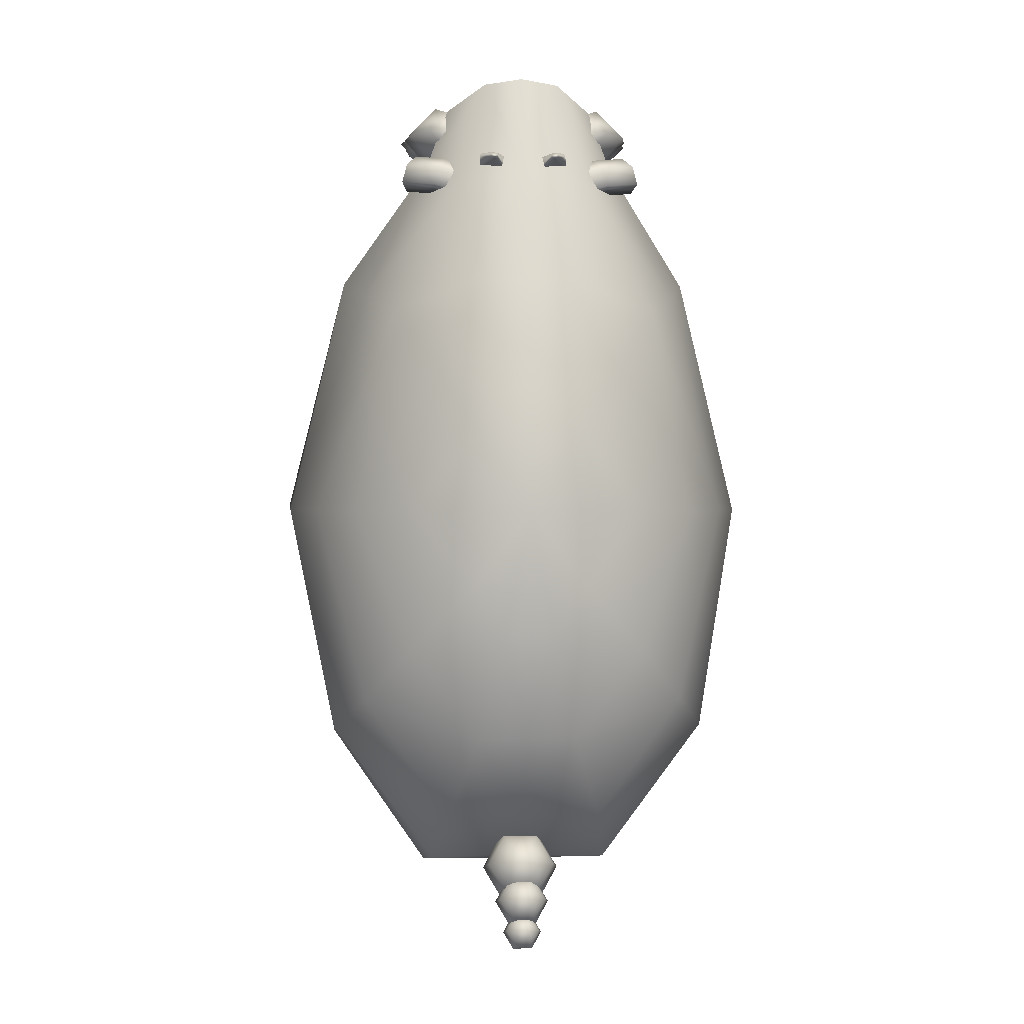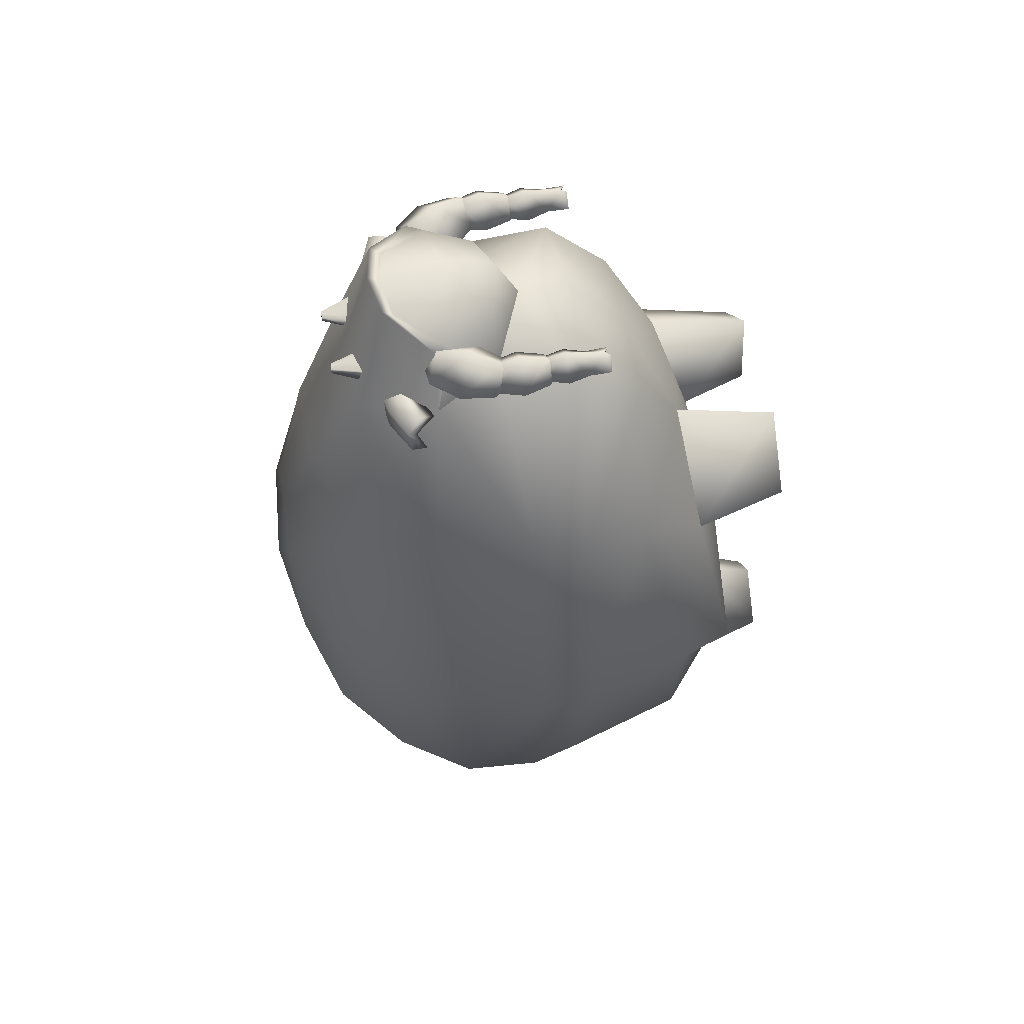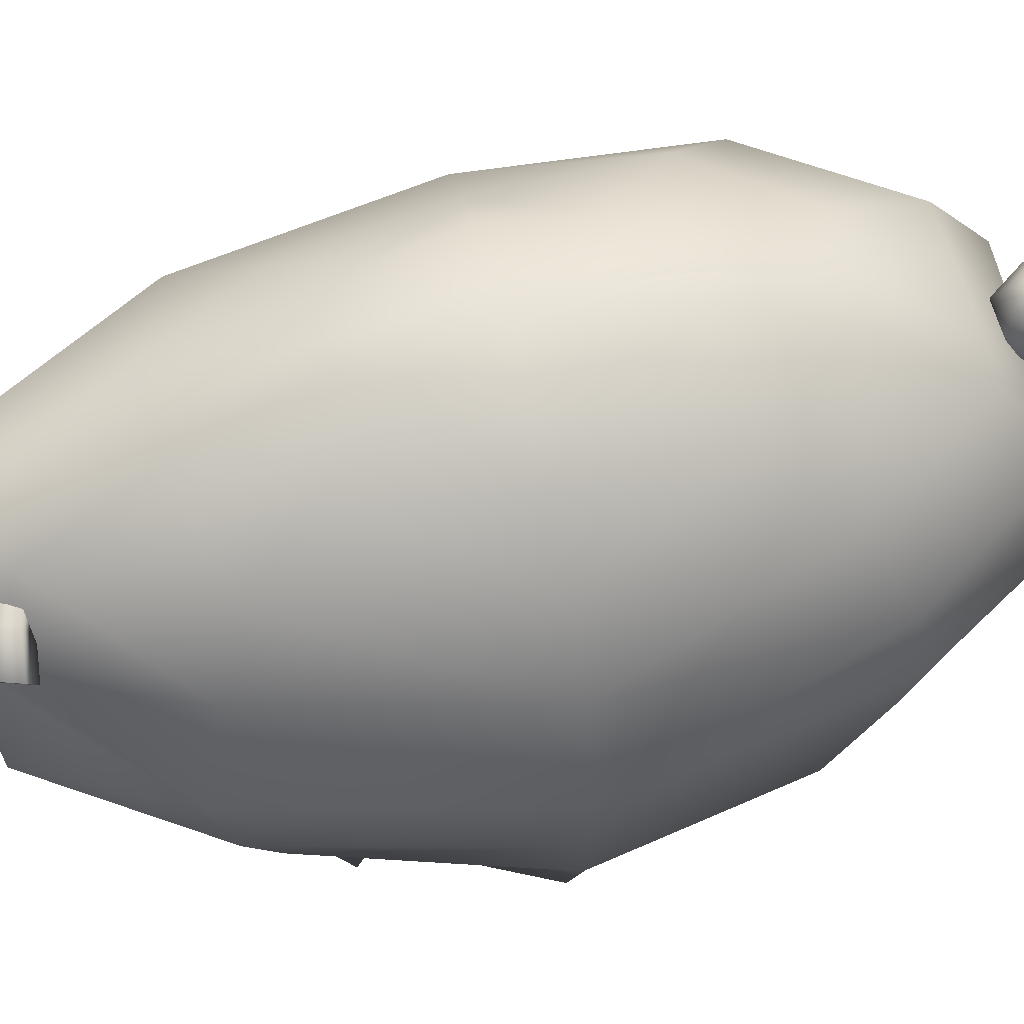
<metadata>
{"format":"obj","ext":"obj","renderer":"f3d","projection":"perspective","resolution":1024,"background":"white","views":[{"elev":0.6,"azim":175.8,"up":"+Z"},{"elev":58.6,"azim":-101.1,"up":"+Z"},{"elev":58.1,"azim":76.4,"up":"+Y"}]}
</metadata>
<code>
g default
v 0.3776 3.179 3.036
v 0.8952 3.044 3.159
v 0.3776 3.313 3.104
v 0.9397 3.17 3.227
v 0.4669 3.438 2.859
v 1.065 3.258 2.982
v 0.4669 3.304 2.791
v 1.021 3.132 2.914
v 0.4222 3.438 3.014
v 1.023 3.273 3.137
v 0.999 3.204 3.099
v 0.4222 3.365 2.976
v 0.6904 3.133 3.126
v 0.7351 3.319 3.067
v 0.7797 3.258 2.881
v 0.7797 3.392 2.95
v 0.7351 3.392 3.104
v 0.6904 3.267 3.195
v 0.1185 3.443 3.164
v 0.4128 3.456 3.204
v 0.2366 3.781 3.166
v 0.293 3.783 3.174
v 0.2427 3.782 3.113
v 0.2991 3.785 3.12
v 0.133 3.447 3.038
v 0.4273 3.46 3.077
v -0.1185 3.443 3.164
v -0.4128 3.456 3.204
v -0.2366 3.781 3.166
v -0.293 3.783 3.174
v -0.2427 3.782 3.113
v -0.2991 3.785 3.12
v -0.133 3.447 3.038
v -0.4273 3.46 3.077
v -0.3776 3.179 3.036
v -0.8952 3.044 3.159
v -0.3776 3.313 3.104
v -0.9397 3.17 3.227
v -0.4669 3.438 2.859
v -1.065 3.258 2.982
v -0.4669 3.304 2.791
v -1.021 3.132 2.914
v -0.4222 3.438 3.014
v -1.023 3.273 3.137
v -0.999 3.204 3.099
v -0.4222 3.365 2.976
v -0.6904 3.133 3.126
v -0.7351 3.319 3.067
v -0.7797 3.258 2.881
v -0.7797 3.392 2.95
v -0.7351 3.392 3.104
v -0.6904 3.267 3.195
v 0 0.8127 1.979
v 0 0.8091 -1.903
v 0 1.307 -2.701
v -0 1.786 -3.173
v -0 2.177 -3.319
v 0 2.941 -3.142
v 0 3.588 -2.7
v 0 4.097 -1.945
v 0 0.3622 0.03516
v 0 4.482 0.03572
v 0 0.5622 1.06
v 0 1.284 2.787
v 0 1.76 3.377
v 0 2.19 3.426
v 0 2.38 3.818
v 0 2.779 3.9
v 0 3.312 3.855
v 0 3.674 3.013
v 0 4.055 2.033
v 0 4.346 1.1
v 0 0.5622 -0.9796
v 0 4.351 -1.001
v 0 3.404 3.891
v 0.6433 0.488 -0.579
v 0.2302 0.5059 -0.9796
v 0.2302 0.5622 1.06
v 0.6399 0.4867 0.6765
v 0.8577 0.5126 0.05669
v 1.192 0.5746 -1.151
v 0.4365 0.7773 -1.917
v 0.4776 0.8815 2.038
v 1.215 0.7868 1.251
v 1.686 0.5531 0.06067
v 1.483 0.9267 -1.601
v 0.7918 1.291 -2.844
v 0.6819 1.289 2.751
v 1.472 1.363 1.747
v 1.846 1.019 0.007177
v 1.634 1.932 -1.952
v 0.7973 1.807 -3.169
v 1.648 1.937 2.003
v 2.121 1.928 0.08059
v 1.691 2.333 -2.059
v 0.8446 2.154 -3.321
v 0.5597 2.462 3.219
v 1.595 2.375 2.15
v 2.101 2.379 0.02329
v 1.679 3.004 -1.954
v 0.7898 2.924 -3.171
v 0.8444 3 3.144
v 1.396 3.148 1.971
v 1.838 3.129 0.03463
v 1.404 3.613 -1.648
v 0.6705 3.616 -2.685
v 0.5378 3.599 2.937
v 1.133 3.702 1.791
v 1.484 3.681 0.02395
v 1.009 4.111 -1.184
v 0.4172 4.099 -1.948
v 0.3672 4.053 2.03
v 0.7735 4.105 1.23
v 1.002 4.098 0.05563
v 0.4858 4.358 -0.6145
v 0.2105 4.357 -1.021
v 0.1855 4.352 1.056
v 0.4546 4.385 0.6784
v 0.6102 4.357 0.05496
v 0.4217 2.483 3.62
v 0.6104 2.862 3.624
v 0.3046 3.251 3.772
v 0.6292 -3e-06 -0.7934
v 0.3724 -3e-06 -1.062
v 0.5156 0 -1.696
v 1.004 0 -1.185
v 0.3627 -3e-06 1.137
v 0.6274 -3e-06 0.8598
v 1.014 0 1.264
v 0.5102 0 1.79
v 0.3263 3.336 3.85
v 0.6488 2.993 3.667
v 0.7574 1.805 3.234
v -0.6433 0.488 -0.579
v -0.2302 0.5059 -0.9796
v -0.2302 0.5622 1.06
v -0.6399 0.4867 0.6765
v -0.8577 0.5126 0.05669
v -1.192 0.5746 -1.151
v -0.4365 0.7773 -1.917
v -0.4776 0.8815 2.038
v -1.215 0.7868 1.251
v -1.686 0.5531 0.06067
v -1.483 0.9267 -1.601
v -0.7918 1.291 -2.844
v -0.6819 1.289 2.751
v -1.472 1.363 1.747
v -1.846 1.019 0.007177
v -1.634 1.932 -1.952
v -0.7973 1.807 -3.169
v -1.648 1.937 2.003
v -2.121 1.928 0.08059
v -1.691 2.333 -2.059
v -0.8446 2.154 -3.321
v -0.5597 2.462 3.219
v -1.595 2.375 2.15
v -2.101 2.379 0.02329
v -1.679 3.004 -1.954
v -0.7898 2.924 -3.171
v -0.8444 3 3.144
v -1.396 3.148 1.971
v -1.838 3.129 0.03463
v -1.404 3.613 -1.648
v -0.6705 3.616 -2.685
v -0.5378 3.599 2.937
v -1.133 3.702 1.791
v -1.484 3.681 0.02395
v -1.009 4.111 -1.184
v -0.4172 4.099 -1.948
v -0.3672 4.053 2.03
v -0.7735 4.105 1.23
v -1.002 4.098 0.05563
v -0.4858 4.358 -0.6145
v -0.2105 4.357 -1.021
v -0.1855 4.352 1.056
v -0.4546 4.385 0.6784
v -0.6102 4.357 0.05496
v -0.4217 2.483 3.62
v -0.6104 2.862 3.624
v -0.3046 3.251 3.772
v -0.6292 -3e-06 -0.7934
v -0.3724 -3e-06 -1.062
v -0.5156 0 -1.696
v -1.004 0 -1.185
v -0.3627 -3e-06 1.137
v -0.6274 -3e-06 0.8598
v -1.014 0 1.264
v -0.5102 0 1.79
v -0.3263 3.336 3.85
v -0.6488 2.993 3.667
v -0.7574 1.805 3.234
v 0.8601 2.497 3.286
v 0.6903 2.418 3.474
v 0.8601 2.497 3.661
v 1.03 2.577 3.474
v 0.7476 2.738 3.208
v 0.5075 2.625 3.474
v 0.7476 2.738 3.739
v 0.9877 2.85 3.474
v 0.6351 2.978 3.286
v 0.4653 2.898 3.474
v 0.6351 2.978 3.661
v 0.8048 3.057 3.474
v 0.9067 2.398 3.474
v 0.5885 3.077 3.474
v 0.8441 2.122 3.321
v 0.6919 2.121 3.474
v 0.8441 2.122 3.626
v 0.9964 2.123 3.474
v 0.8426 2.337 3.258
v 0.6273 2.336 3.474
v 0.8426 2.337 3.689
v 1.058 2.339 3.474
v 0.841 2.553 3.321
v 0.6888 2.552 3.474
v 0.841 2.553 3.626
v 0.9933 2.554 3.474
v 0.8447 2.033 3.474
v 0.8404 2.642 3.474
v 0.8514 1.798 3.353
v 0.7274 1.795 3.472
v 0.8459 1.672 3.596
v 0.9699 1.804 3.477
v 0.8459 1.97 3.302
v 0.6706 1.964 3.47
v 0.8382 1.972 3.645
v 1.014 1.977 3.477
v 0.8382 2.142 3.351
v 0.7143 2.138 3.47
v 0.8328 2.143 3.594
v 0.9567 2.147 3.475
v 0.8514 1.672 3.475
v 0.8328 2.213 3.472
v 0.7212 1.619 3.473
v 0.7996 1.623 3.596
v 0.8051 1.668 3.475
v 0.8857 1.623 3.596
v 0.9696 1.626 3.477
v 0.8911 1.668 3.475
v -0.8601 2.497 3.286
v -0.6903 2.418 3.474
v -0.8601 2.497 3.661
v -1.03 2.577 3.474
v -0.7476 2.738 3.208
v -0.5075 2.625 3.474
v -0.7476 2.738 3.739
v -0.9877 2.85 3.474
v -0.6351 2.978 3.286
v -0.4653 2.898 3.474
v -0.6351 2.978 3.661
v -0.8048 3.057 3.474
v -0.9067 2.398 3.474
v -0.5885 3.077 3.474
v -0.8441 2.122 3.321
v -0.6919 2.121 3.474
v -0.8441 2.122 3.626
v -0.9964 2.123 3.474
v -0.8426 2.337 3.258
v -0.6273 2.336 3.474
v -0.8426 2.337 3.689
v -1.058 2.339 3.474
v -0.841 2.553 3.321
v -0.6888 2.552 3.474
v -0.841 2.553 3.626
v -0.9933 2.554 3.474
v -0.8447 2.033 3.474
v -0.8404 2.642 3.474
v -0.8514 1.798 3.353
v -0.7274 1.795 3.472
v -0.8459 1.672 3.596
v -0.9699 1.804 3.477
v -0.8459 1.97 3.302
v -0.6706 1.964 3.47
v -0.8382 1.972 3.645
v -1.014 1.977 3.477
v -0.8382 2.142 3.351
v -0.7143 2.138 3.47
v -0.8328 2.143 3.594
v -0.9567 2.147 3.475
v -0.8514 1.672 3.475
v -0.8328 2.213 3.472
v -0.7212 1.619 3.473
v -0.7996 1.623 3.596
v -0.8051 1.668 3.475
v -0.8857 1.623 3.596
v -0.9696 1.626 3.477
v -0.8911 1.668 3.475
v 0.05903 3.257 -3.652
v -0.05903 3.257 -3.652
v -0.1181 3.223 -3.555
v -0.05903 3.19 -3.459
v 0.05903 3.19 -3.459
v 0.1181 3.223 -3.555
v 0.1022 3.364 -3.694
v -0.1022 3.364 -3.694
v -0.2045 3.305 -3.526
v -0.1022 3.246 -3.359
v 0.1022 3.246 -3.359
v 0.2045 3.305 -3.526
v 0.1181 3.484 -3.68
v -0.1181 3.484 -3.68
v -0.2361 3.416 -3.487
v -0.1181 3.349 -3.294
v 0.1181 3.349 -3.294
v 0.2361 3.416 -3.487
v 0.1022 3.586 -3.615
v -0.1022 3.586 -3.615
v -0.2045 3.528 -3.448
v -0.1022 3.469 -3.281
v 0.1022 3.469 -3.281
v 0.2045 3.528 -3.448
v 0.05903 3.643 -3.516
v -0.05903 3.643 -3.516
v -0.1181 3.609 -3.42
v -0.05903 3.575 -3.323
v 0.05903 3.575 -3.323
v 0.1181 3.609 -3.42
v 0 3.194 -3.566
v 0 3.639 -3.409
v 0.08368 2.995 -3.447
v -0.08368 2.995 -3.447
v -0.1674 2.947 -3.31
v -0.08368 2.899 -3.173
v 0.08368 2.899 -3.173
v 0.1674 2.947 -3.31
v 0.1449 3.145 -3.506
v -0.1449 3.145 -3.506
v -0.2899 3.062 -3.27
v -0.1449 2.979 -3.033
v 0.1449 2.979 -3.033
v 0.2899 3.062 -3.27
v 0.1674 3.316 -3.488
v -0.1674 3.316 -3.488
v -0.3347 3.22 -3.214
v -0.1674 3.124 -2.941
v 0.1674 3.124 -2.941
v 0.3347 3.22 -3.214
v 0.1449 3.461 -3.396
v -0.1449 3.461 -3.396
v -0.2899 3.378 -3.159
v -0.1449 3.295 -2.922
v 0.1449 3.295 -2.922
v 0.2899 3.378 -3.159
v 0.08368 3.542 -3.255
v -0.08368 3.542 -3.255
v -0.1674 3.494 -3.118
v -0.08368 3.446 -2.981
v 0.08368 3.446 -2.981
v 0.1674 3.494 -3.118
v 0 2.904 -3.325
v 0 3.536 -3.103
v 0.04217 3.36 -3.87
v -0.04217 3.36 -3.87
v -0.08433 3.335 -3.801
v -0.04217 3.311 -3.732
v 0.04217 3.311 -3.732
v 0.08433 3.335 -3.801
v 0.07304 3.436 -3.9
v -0.07304 3.436 -3.9
v -0.1461 3.394 -3.781
v -0.07304 3.352 -3.661
v 0.07304 3.352 -3.661
v 0.1461 3.394 -3.781
v 0.08433 3.522 -3.891
v -0.08433 3.522 -3.891
v -0.1687 3.473 -3.753
v -0.08433 3.425 -3.615
v 0.08433 3.425 -3.615
v 0.1687 3.473 -3.753
v 0.07304 3.595 -3.844
v -0.07304 3.595 -3.844
v -0.1461 3.553 -3.725
v -0.07304 3.511 -3.606
v 0.07304 3.511 -3.606
v 0.1461 3.553 -3.725
v 0.04217 3.635 -3.773
v -0.04217 3.635 -3.773
v -0.08433 3.611 -3.705
v -0.04217 3.587 -3.636
v 0.04217 3.587 -3.636
v 0.08433 3.611 -3.705
v 0 3.314 -3.809
v 0 3.632 -3.697
g Sheep
f 18 13 4
f 4 13 2
f 17 10 16
f 16 10 6
f 16 6 15
f 15 6 8
f 14 15 11
f 11 15 8
f 10 11 8 6
f 18 4 17
f 17 4 10
f 2 11 10 4
f 14 11 13
f 13 11 2
f 12 14 13 1
f 7 15 14 12
f 5 16 15 7
f 9 17 16 5
f 3 18 17 9
f 1 13 18 3
f 19 20 22 21
f 21 22 24 23
f 23 24 26 25
f 20 26 24 22
f 25 19 21 23
f 27 29 30 28
f 29 31 32 30
f 31 33 34 32
f 28 30 32 34
f 33 31 29 27
f 52 38 47
f 47 38 36
f 40 44 50
f 50 44 51
f 42 40 49
f 49 40 50
f 48 45 49
f 49 45 42
f 44 40 42 45
f 44 38 51
f 51 38 52
f 36 38 44 45
f 36 45 47
f 47 45 48
f 46 35 47 48
f 41 46 48 49
f 39 41 49 50
f 43 39 50 51
f 37 43 51 52
f 35 37 52 47
f 123 124 125 126
f 73 54 77
f 77 54 82
f 127 128 129 130
f 80 85 79
f 79 85 84
f 80 76 85
f 85 76 81
f 81 82 86
f 86 82 87
f 54 55 82
f 82 55 87
f 84 89 83
f 83 89 88
f 85 90 84
f 84 90 89
f 85 81 90
f 90 81 86
f 86 87 91
f 91 87 92
f 55 56 87
f 87 56 92
f 89 93 88
f 88 93 133
f 90 94 89
f 89 94 93
f 90 86 94
f 94 86 91
f 91 92 95
f 95 92 96
f 56 57 92
f 92 57 96
f 93 98 133
f 133 98 97
f 94 99 93
f 93 99 98
f 94 91 99
f 99 91 95
f 96 101 95
f 95 101 100
f 96 57 101
f 101 57 58
f 97 98 102
f 102 98 103
f 98 99 103
f 103 99 104
f 95 100 99
f 99 100 104
f 101 106 100
f 100 106 105
f 101 58 106
f 106 58 59
f 102 103 107
f 107 103 108
f 103 104 108
f 108 104 109
f 100 105 104
f 104 105 109
f 106 111 105
f 105 111 110
f 106 59 111
f 111 59 60
f 107 108 112
f 112 108 113
f 108 109 113
f 113 109 114
f 105 110 109
f 109 110 114
f 111 116 110
f 110 116 115
f 111 60 116
f 116 60 74
f 112 113 117
f 117 113 118
f 113 114 118
f 118 114 119
f 110 115 114
f 114 115 119
f 77 76 61
f 78 63 61
f 79 78 61
f 80 79 61
f 76 80 61
f 115 116 62
f 116 74 62
f 117 118 62
f 118 119 62
f 119 115 62
f 102 121 97
f 97 121 120
f 107 131 102
f 102 131 132
f 76 77 123
f 123 77 124
f 82 125 77
f 77 125 124
f 82 81 125
f 125 81 126
f 81 76 126
f 126 76 123
f 79 128 78
f 78 128 127
f 84 129 79
f 79 129 128
f 83 130 84
f 84 130 129
f 83 78 130
f 130 78 127
f 63 78 53
f 53 78 83
f 53 83 64
f 64 83 88
f 65 64 133
f 133 64 88
f 65 133 66
f 66 133 97
f 67 66 120
f 120 66 97
f 67 120 68
f 68 120 121
f 69 68 122
f 122 68 121
f 107 70 131
f 131 70 75
f 71 70 112
f 112 70 107
f 72 71 117
f 117 71 112
f 62 72 117
f 61 73 77
f 121 132 122
f 122 132 131
f 121 102 132
f 122 131 69
f 69 131 75
f 181 184 183 182
f 140 54 135
f 135 54 73
f 185 188 187 186
f 142 143 137
f 137 143 138
f 138 143 134
f 134 143 139
f 139 144 140
f 140 144 145
f 145 55 140
f 140 55 54
f 146 147 141
f 141 147 142
f 147 148 142
f 142 148 143
f 143 148 139
f 139 148 144
f 144 149 145
f 145 149 150
f 150 56 145
f 145 56 55
f 191 151 146
f 146 151 147
f 151 152 147
f 147 152 148
f 148 152 144
f 144 152 149
f 149 153 150
f 150 153 154
f 154 57 150
f 150 57 56
f 155 156 191
f 191 156 151
f 156 157 151
f 151 157 152
f 152 157 149
f 149 157 153
f 158 159 153
f 153 159 154
f 154 159 57
f 57 159 58
f 155 160 156
f 156 160 161
f 156 161 157
f 157 161 162
f 162 158 157
f 157 158 153
f 163 164 158
f 158 164 159
f 159 164 58
f 58 164 59
f 160 165 161
f 161 165 166
f 161 166 162
f 162 166 167
f 167 163 162
f 162 163 158
f 168 169 163
f 163 169 164
f 164 169 59
f 59 169 60
f 165 170 166
f 166 170 171
f 166 171 167
f 167 171 172
f 172 168 167
f 167 168 163
f 173 174 168
f 168 174 169
f 169 174 60
f 60 174 74
f 170 175 171
f 171 175 176
f 171 176 172
f 172 176 177
f 177 173 172
f 172 173 168
f 135 61 134
f 136 61 63
f 137 61 136
f 138 61 137
f 134 61 138
f 173 62 174
f 174 62 74
f 175 62 176
f 176 62 177
f 177 62 173
f 178 179 155
f 155 179 160
f 190 189 160
f 160 189 165
f 134 181 135
f 135 181 182
f 182 183 135
f 135 183 140
f 140 183 139
f 139 183 184
f 139 184 134
f 134 184 181
f 185 186 136
f 136 186 137
f 186 187 137
f 137 187 142
f 187 188 142
f 142 188 141
f 141 188 136
f 136 188 185
f 141 136 53
f 53 136 63
f 146 141 64
f 64 141 53
f 65 191 64
f 64 191 146
f 155 191 66
f 66 191 65
f 67 178 66
f 66 178 155
f 179 178 68
f 68 178 67
f 69 180 68
f 68 180 179
f 165 189 70
f 70 189 75
f 71 170 70
f 70 170 165
f 72 175 71
f 71 175 170
f 62 175 72
f 61 135 73
f 189 190 180
f 180 190 179
f 179 190 160
f 75 189 69
f 69 189 180
f 192 193 197 196
f 193 194 198 197
f 194 195 199 198
f 195 192 196 199
f 197 198 202 201
f 198 199 203 202
f 199 196 200 203
f 193 192 204
f 194 193 204
f 195 194 204
f 192 195 204
f 201 202 205
f 202 203 205
f 203 200 205
f 206 207 211 210
f 207 208 212 211
f 208 209 213 212
f 209 206 210 213
f 210 211 215 214
f 211 212 216 215
f 212 213 217 216
f 213 210 214 217
f 207 206 218
f 208 207 218
f 209 208 218
f 206 209 218
f 214 215 219
f 215 216 219
f 216 217 219
f 217 214 219
f 220 221 225 224
f 222 226 221
f 221 226 225
f 222 223 226
f 226 223 227
f 223 220 224 227
f 224 225 229 228
f 225 226 230 229
f 226 227 231 230
f 227 224 228 231
f 221 220 232
f 235 234 236
f 238 237 239
f 220 223 232
f 228 229 233
f 229 230 233
f 230 231 233
f 231 228 233
f 221 234 222
f 222 234 235
f 232 236 221
f 221 236 234
f 232 222 236
f 236 222 235
f 223 222 238
f 238 222 237
f 232 239 222
f 222 239 237
f 232 223 239
f 223 238 239
f 240 244 245 241
f 241 245 246 242
f 242 246 247 243
f 243 247 244 240
f 245 249 250 246
f 246 250 251 247
f 247 251 248 244
f 241 252 240
f 242 252 241
f 243 252 242
f 240 252 243
f 249 253 250
f 250 253 251
f 251 253 248
f 254 258 259 255
f 255 259 260 256
f 256 260 261 257
f 257 261 258 254
f 258 262 263 259
f 259 263 264 260
f 260 264 265 261
f 261 265 262 258
f 255 266 254
f 256 266 255
f 257 266 256
f 254 266 257
f 262 267 263
f 263 267 264
f 264 267 265
f 265 267 262
f 268 272 273 269
f 273 274 269
f 269 274 270
f 270 274 271
f 271 274 275
f 271 275 272 268
f 272 276 277 273
f 273 277 278 274
f 274 278 279 275
f 275 279 276 272
f 269 280 268
f 283 284 282
f 286 287 285
f 268 280 271
f 276 281 277
f 277 281 278
f 278 281 279
f 279 281 276
f 283 282 270
f 270 282 269
f 280 269 284
f 269 282 284
f 280 284 270
f 270 284 283
f 271 286 270
f 270 286 285
f 285 287 270
f 270 287 280
f 280 287 271
f 287 286 271
f 288 289 295 294
f 289 290 296 295
f 290 291 297 296
f 291 292 298 297
f 292 293 299 298
f 293 288 294 299
f 294 295 301 300
f 295 296 302 301
f 296 297 303 302
f 297 298 304 303
f 298 299 305 304
f 299 294 300 305
f 300 301 307 306
f 301 302 308 307
f 302 303 309 308
f 303 304 310 309
f 304 305 311 310
f 305 300 306 311
f 306 307 313 312
f 307 308 314 313
f 308 309 315 314
f 309 310 316 315
f 310 311 317 316
f 311 306 312 317
f 289 288 318
f 290 289 318
f 291 290 318
f 292 291 318
f 293 292 318
f 288 293 318
f 312 313 319
f 313 314 319
f 314 315 319
f 315 316 319
f 316 317 319
f 317 312 319
f 320 321 327 326
f 321 322 328 327
f 322 323 329 328
f 323 324 330 329
f 324 325 331 330
f 325 320 326 331
f 326 327 333 332
f 327 328 334 333
f 328 329 335 334
f 329 330 336 335
f 330 331 337 336
f 331 326 332 337
f 332 333 339 338
f 333 334 340 339
f 334 335 341 340
f 335 336 342 341
f 336 337 343 342
f 337 332 338 343
f 338 339 345 344
f 339 340 346 345
f 340 341 347 346
f 341 342 348 347
f 342 343 349 348
f 343 338 344 349
f 321 320 350
f 322 321 350
f 323 322 350
f 324 323 350
f 325 324 350
f 320 325 350
f 344 345 351
f 345 346 351
f 346 347 351
f 347 348 351
f 348 349 351
f 349 344 351
f 352 353 359 358
f 353 354 360 359
f 354 355 361 360
f 355 356 362 361
f 356 357 363 362
f 357 352 358 363
f 358 359 365 364
f 359 360 366 365
f 360 361 367 366
f 361 362 368 367
f 362 363 369 368
f 363 358 364 369
f 364 365 371 370
f 365 366 372 371
f 366 367 373 372
f 367 368 374 373
f 368 369 375 374
f 369 364 370 375
f 370 371 377 376
f 371 372 378 377
f 372 373 379 378
f 373 374 380 379
f 374 375 381 380
f 375 370 376 381
f 353 352 382
f 354 353 382
f 355 354 382
f 356 355 382
f 357 356 382
f 352 357 382
f 376 377 383
f 377 378 383
f 378 379 383
f 379 380 383
f 380 381 383
f 381 376 383

</code>
